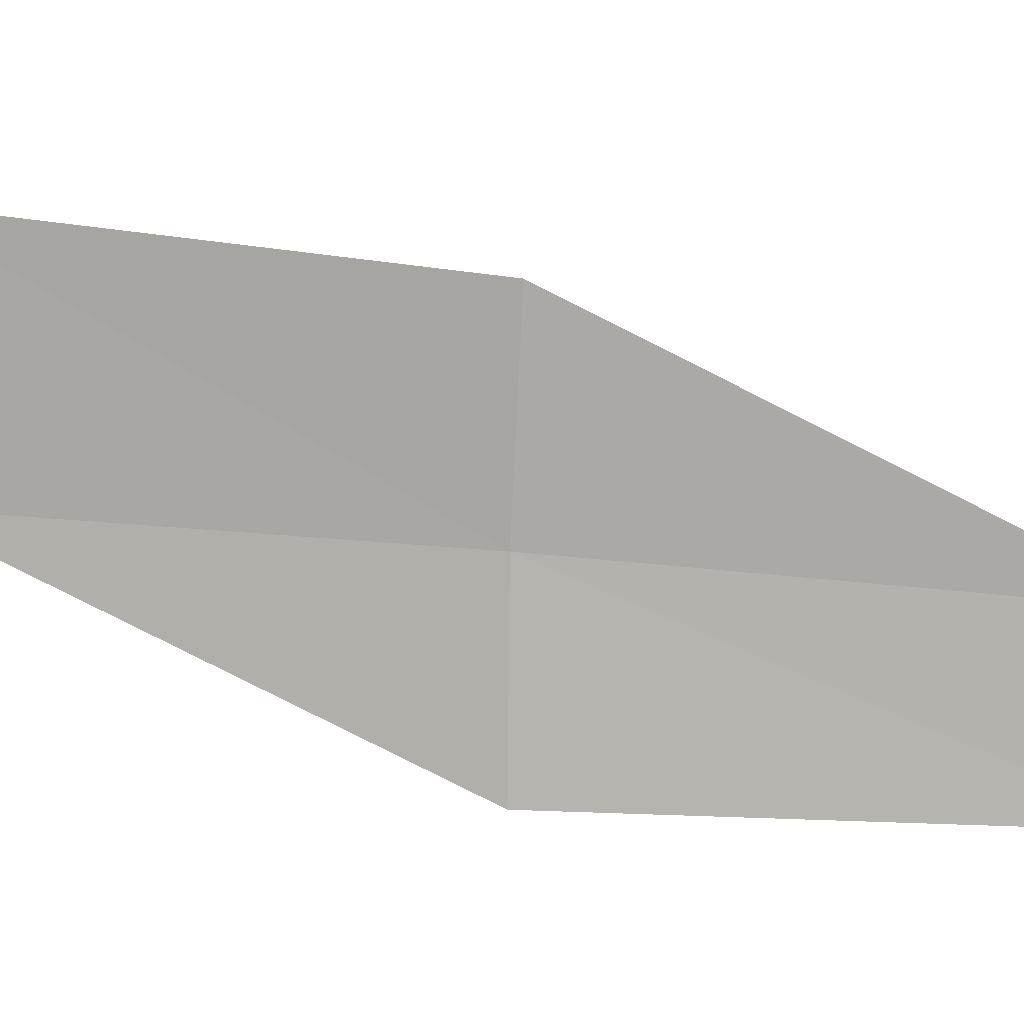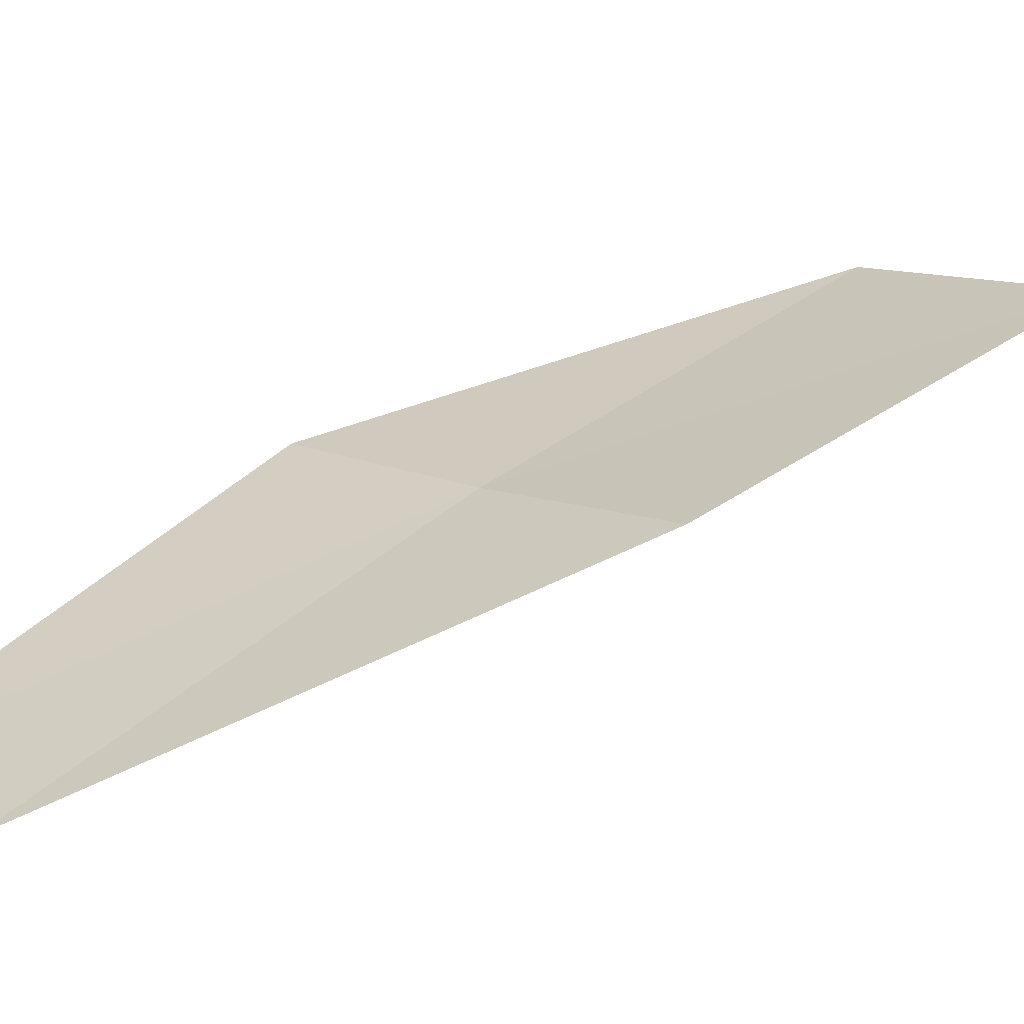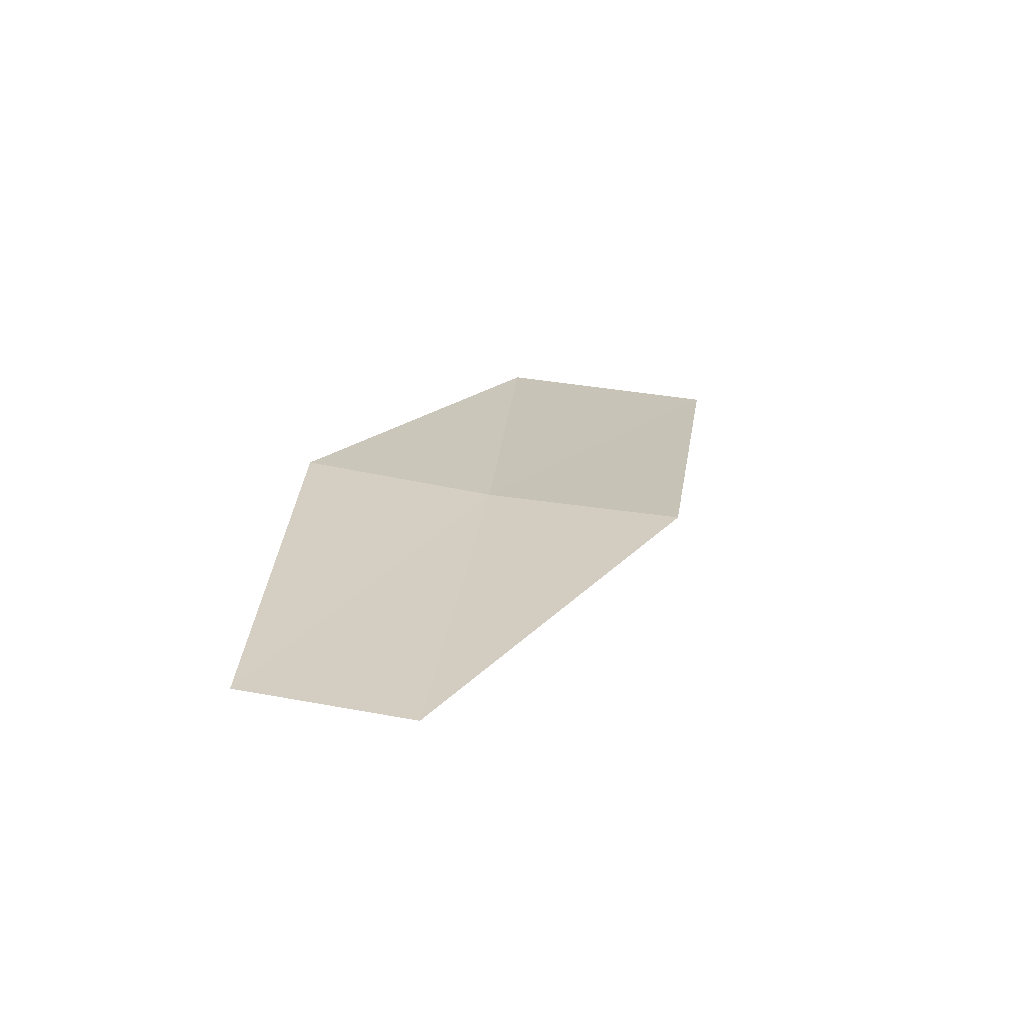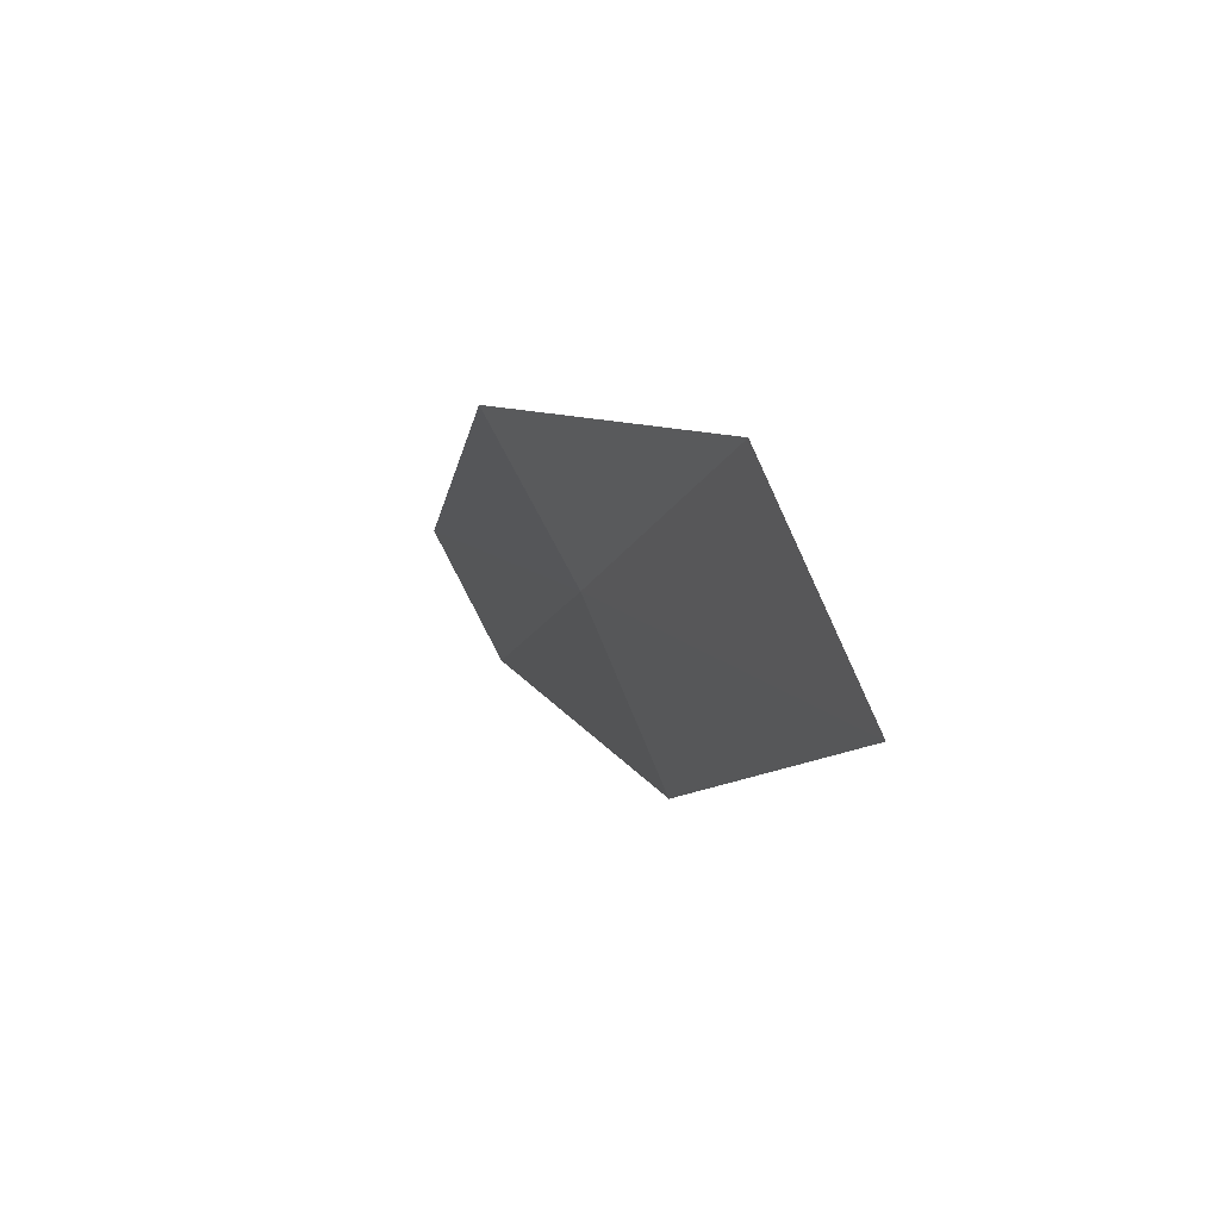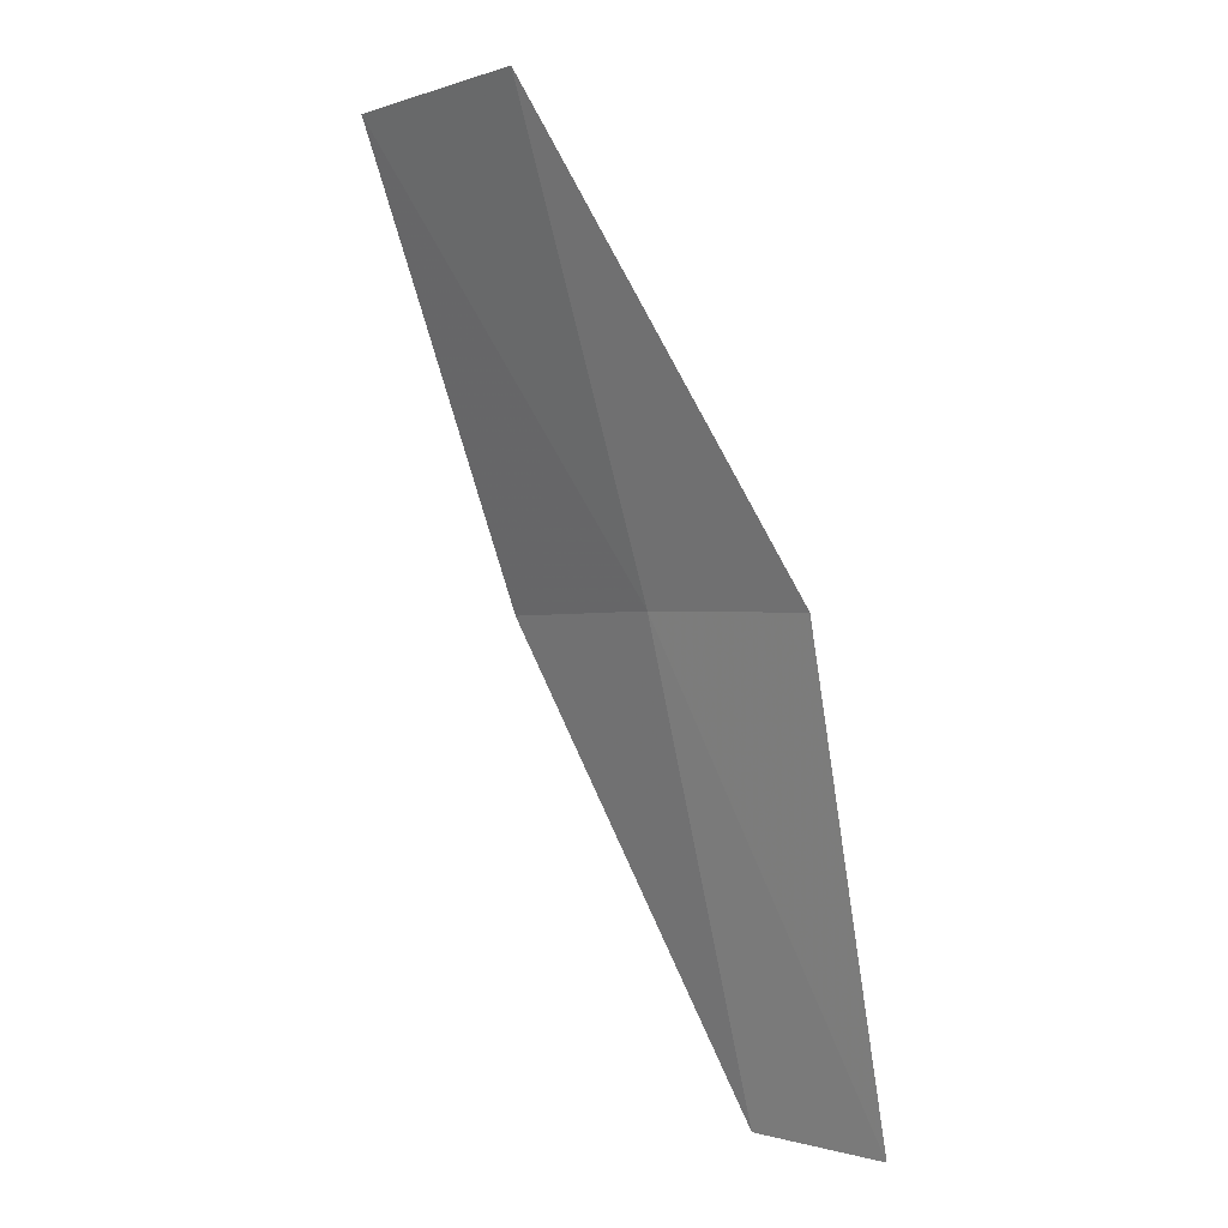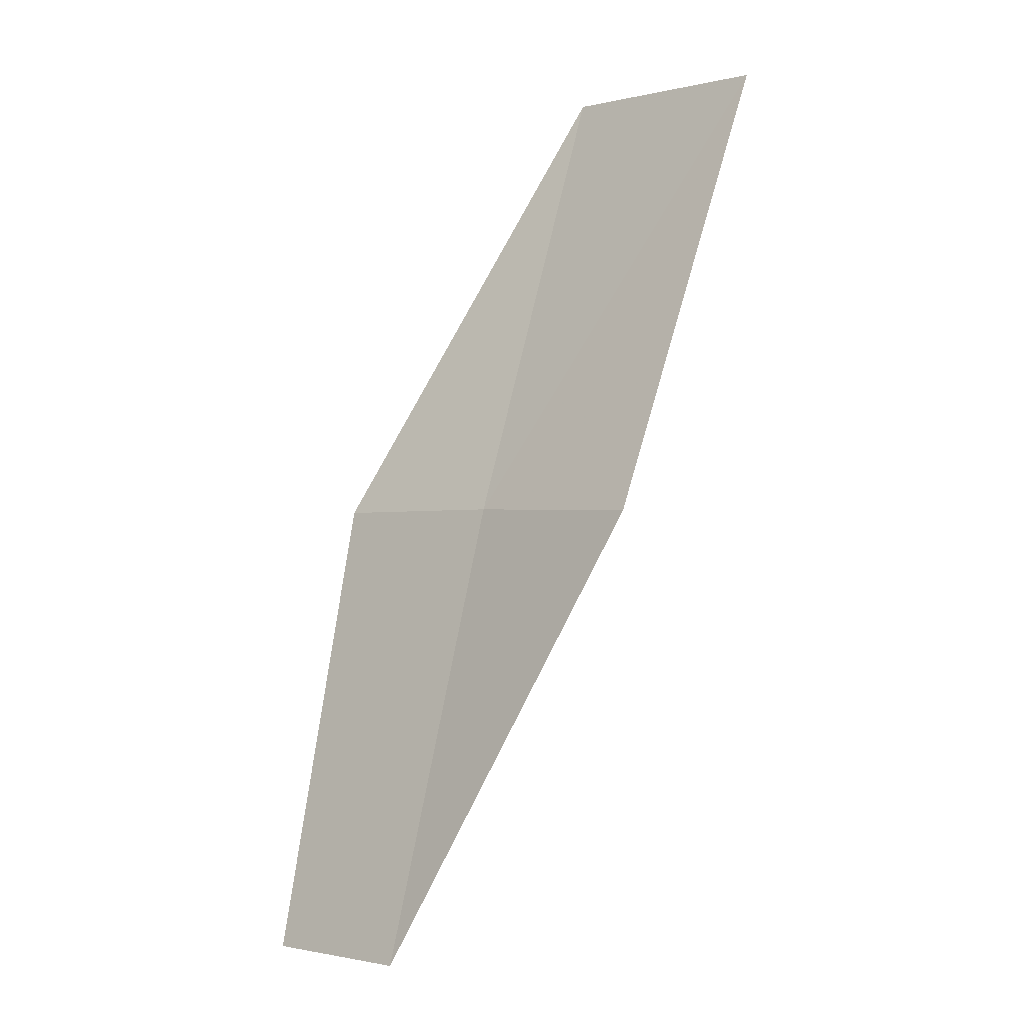
<metadata>
{"format":"obj","ext":"obj","renderer":"f3d","projection":"perspective","resolution":1024,"background":"white","views":[{"elev":79.8,"azim":-94.0,"up":"+Z"},{"elev":45.5,"azim":31.6,"up":"+Z"},{"elev":-56.9,"azim":-27.5,"up":"+Y"},{"elev":78.4,"azim":43.3,"up":"+Y"},{"elev":6.6,"azim":-151.6,"up":"+Y"},{"elev":-8.6,"azim":21.6,"up":"+Y"}]}
</metadata>
<code>
v -14.23 19.37 18
v -14.1 20.09 17.86
v -13.78 20.05 18
v -14.51 19.39 17.91
v -14.59 18.66 17.99
v -13.95 19.33 18.13
v -14.36 18.64 18.07
f 1 3 2
f 1 2 4
f 1 4 5
f 1 6 3
f 1 7 6
f 1 5 7

</code>
